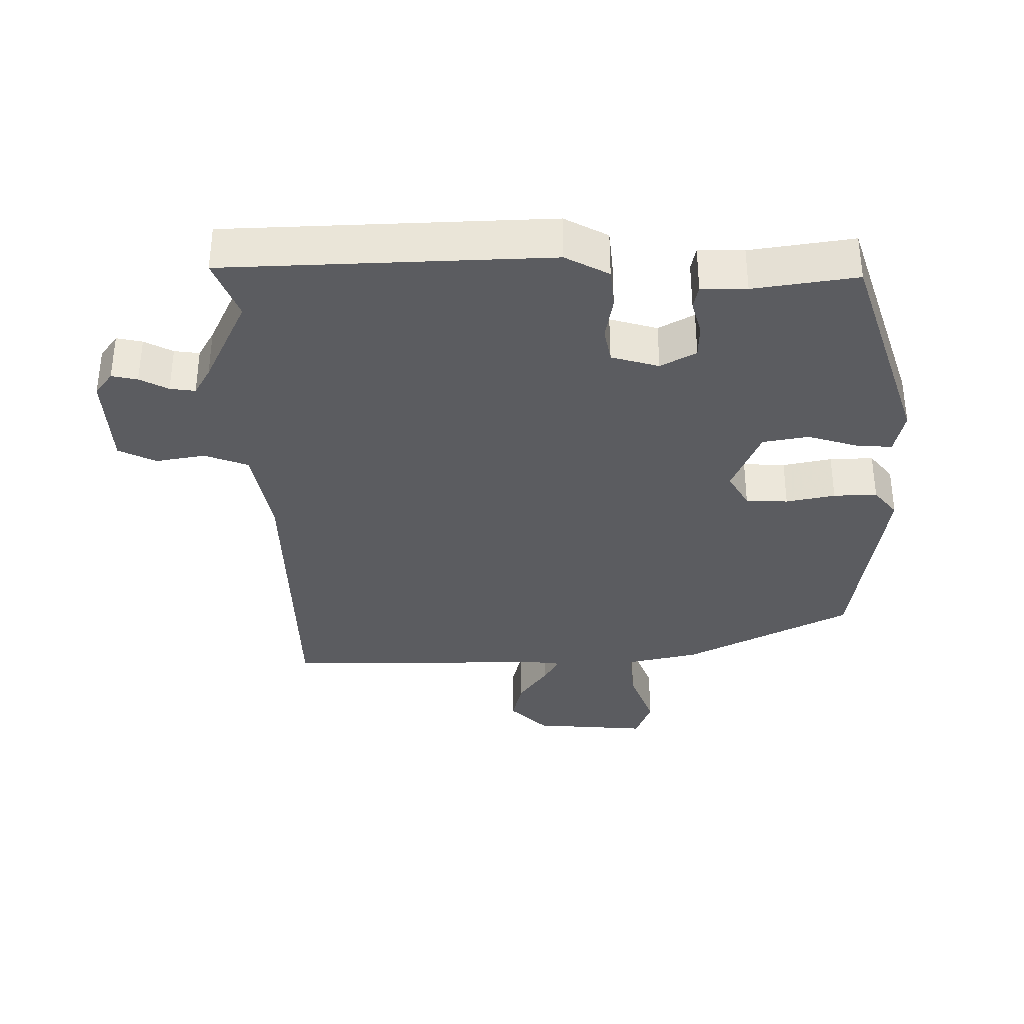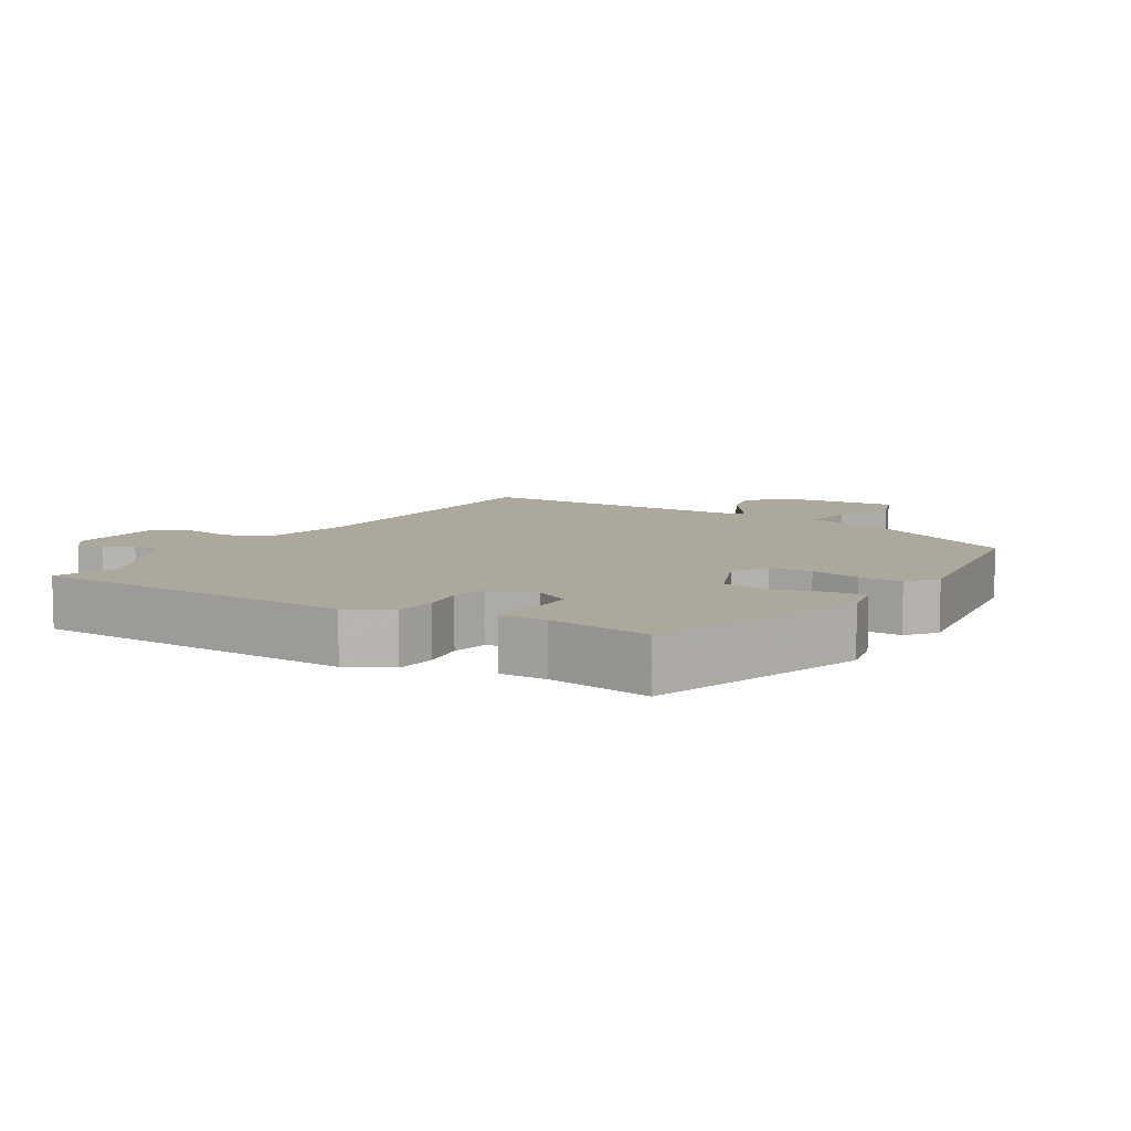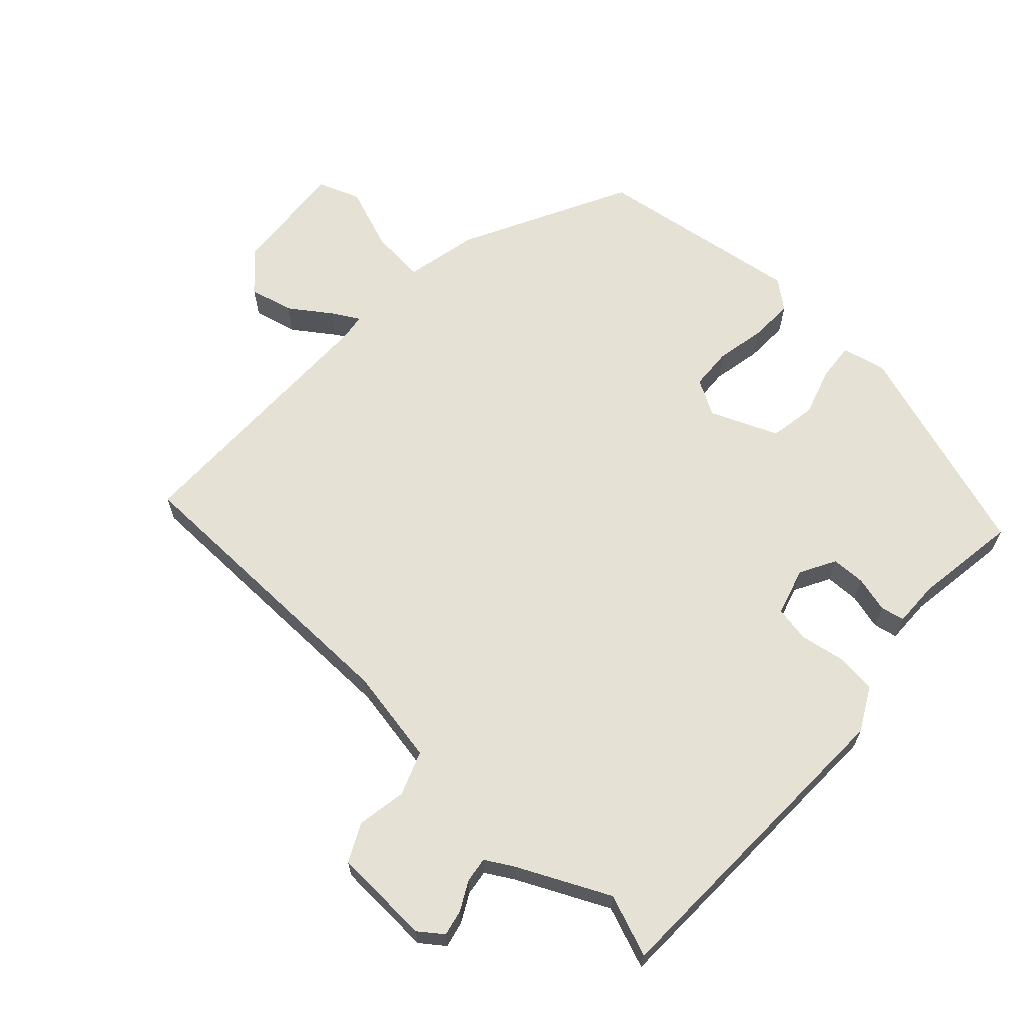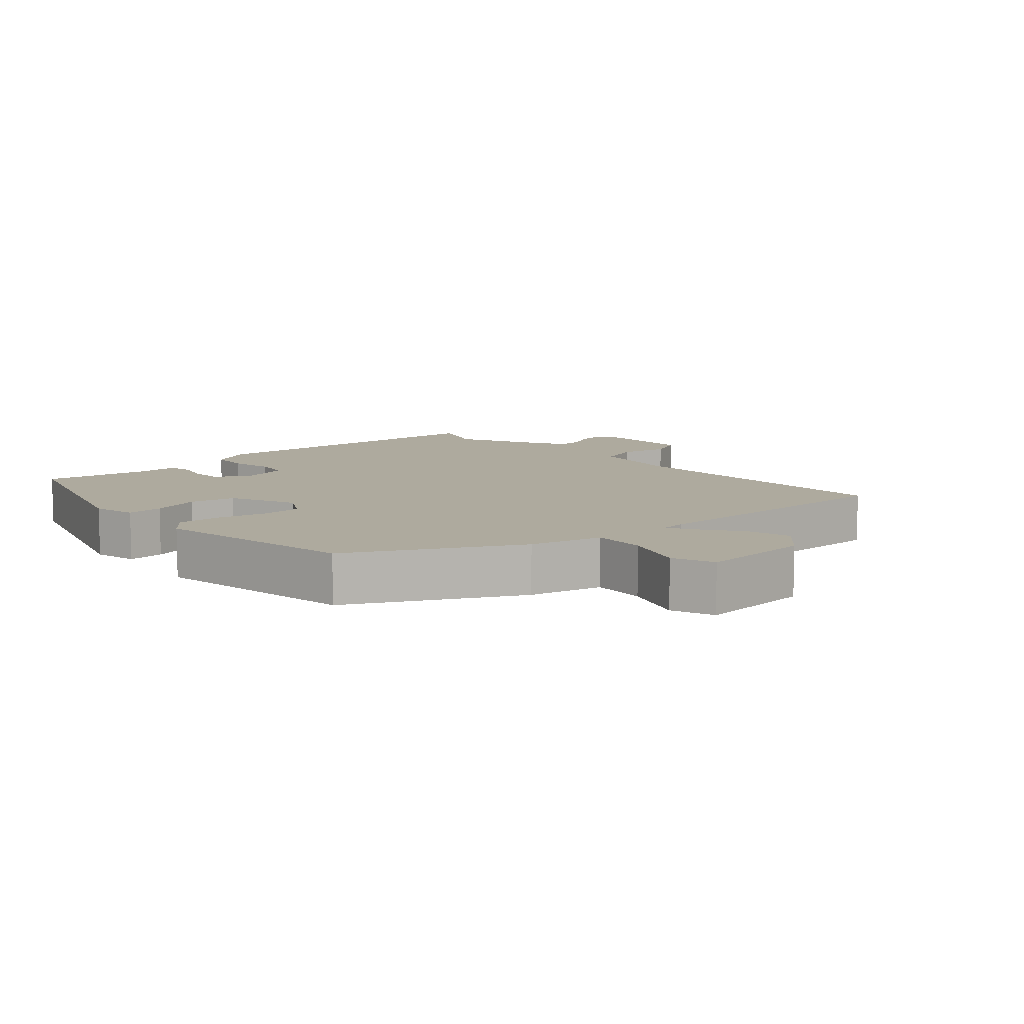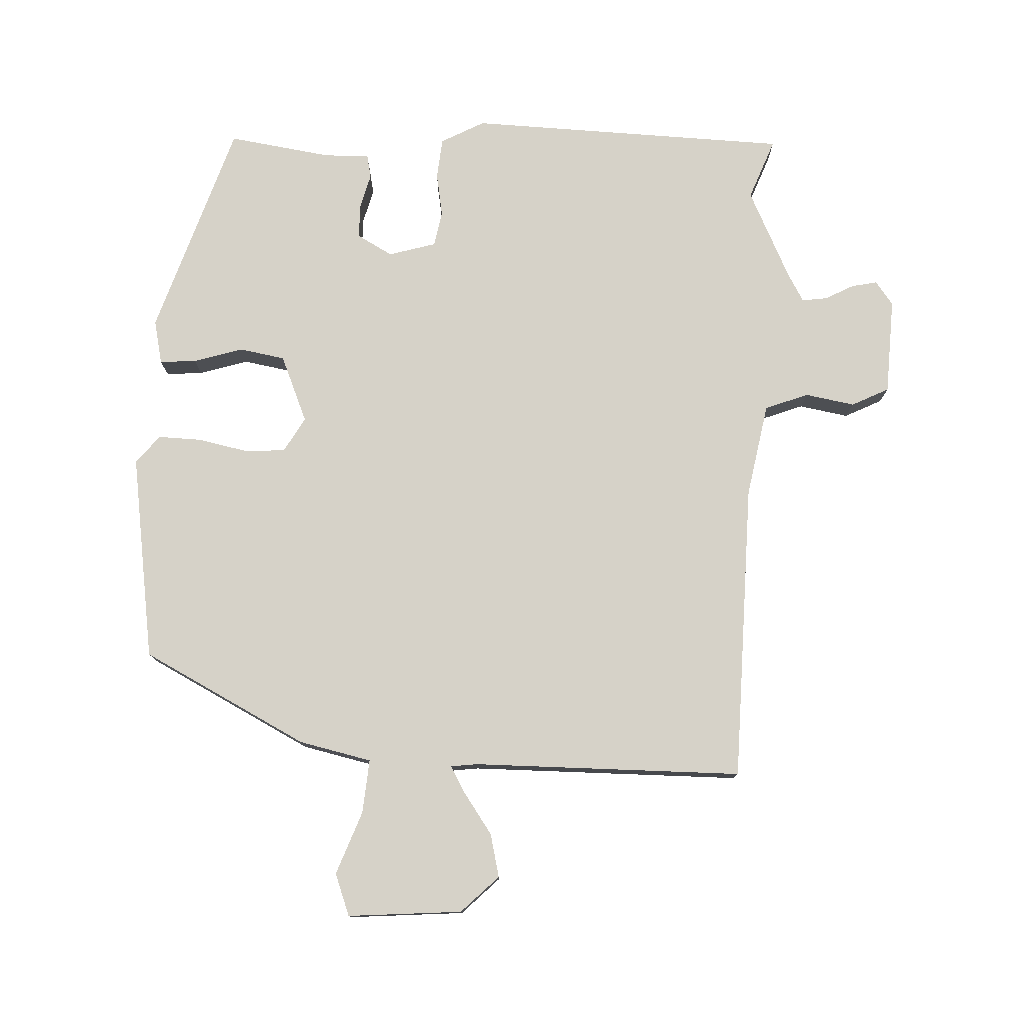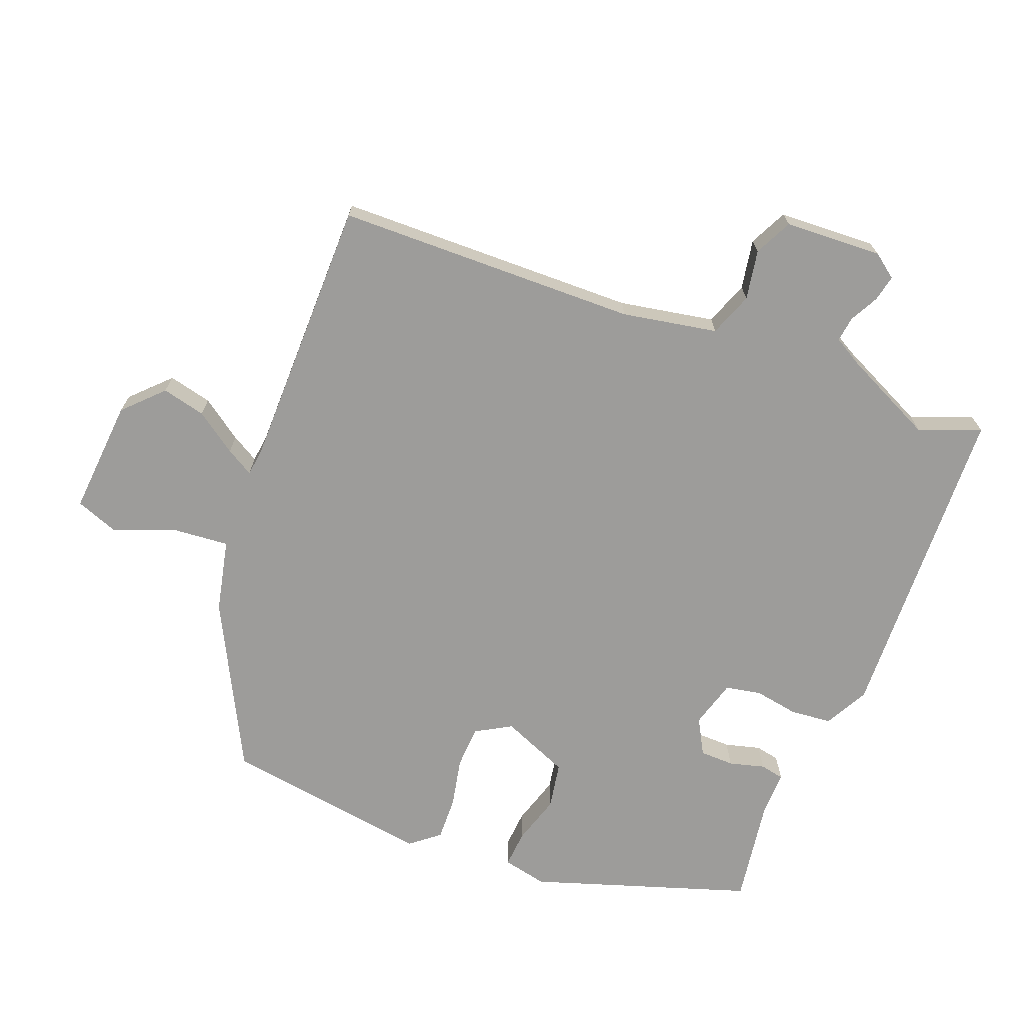
<metadata>
{"format":"obj","ext":"obj","renderer":"f3d","projection":"perspective","resolution":1024,"background":"white","views":[{"elev":-35.0,"azim":0.5,"up":"+Y"},{"elev":8.5,"azim":31.4,"up":"+Y"},{"elev":64.9,"azim":-47.5,"up":"+Y"},{"elev":9.2,"azim":137.9,"up":"+Y"},{"elev":77.8,"azim":-177.7,"up":"+Y"},{"elev":-70.3,"azim":-111.3,"up":"+Y"}]}
</metadata>
<code>
v -0.475 0.07 0.435
v -0.51 0.07 0.525
v -0.035 0.07 0.542
v 0.029 0.07 0.508
v 0.035 0.07 0.448
v 0.024 0.07 0.383
v 0.034 0.07 0.331
v 0.104 0.07 0.311
v 0.156 0.07 0.34
v 0.157 0.07 0.39
v 0.143 0.07 0.442
v 0.15 0.07 0.477
v 0.217 0.07 0.476
v 0.369 0.07 0.499
v 0.474 0.07 0.181
v 0.46 0.07 0.116
v 0.406 0.07 0.12
v 0.334 0.07 0.142
v 0.266 0.07 0.13
v 0.225 0.07 0.031
v 0.255 0.07 -0.021
v 0.317 0.07 -0.024
v 0.389 0.07 -0.009
v 0.453 0.07 -0.007
v 0.487 0.07 -0.049
v 0.443 0.07 -0.354
v 0.2 0.07 -0.48
v 0.093 0.07 -0.504
v 0.1 0.07 -0.584
v 0.135 0.07 -0.677
v 0.112 0.07 -0.739
v -0.057 0.07 -0.726
v -0.112 0.07 -0.672
v -0.097 0.07 -0.608
v -0.055 0.07 -0.548
v -0.032 0.07 -0.508
v -0.071 0.07 -0.503
v -0.471 0.07 -0.502
v -0.48 0.07 -0.06
v -0.506 0.07 0.079
v -0.57 0.07 0.103
v -0.643 0.07 0.09
v -0.698 0.07 0.117
v -0.705 0.07 0.26
v -0.679 0.07 0.295
v -0.641 0.07 0.287
v -0.599 0.07 0.265
v -0.562 0.07 0.26
v -0.538 0.07 0.302
v -0.475 0 0.435
v -0.51 0 0.525
v -0.035 0 0.542
v 0.029 0 0.508
v 0.035 0 0.448
v 0.024 0 0.383
v 0.034 0 0.331
v 0.104 0 0.311
v 0.156 0 0.34
v 0.157 0 0.39
v 0.143 0 0.442
v 0.15 0 0.477
v 0.217 0 0.476
v 0.369 0 0.499
v 0.474 0 0.181
v 0.46 0 0.116
v 0.406 0 0.12
v 0.334 0 0.142
v 0.266 0 0.13
v 0.225 0 0.031
v 0.255 0 -0.021
v 0.317 0 -0.024
v 0.389 0 -0.009
v 0.453 0 -0.007
v 0.487 0 -0.049
v 0.443 0 -0.354
v 0.2 0 -0.48
v 0.093 0 -0.504
v 0.1 0 -0.584
v 0.135 0 -0.677
v 0.112 0 -0.739
v -0.057 0 -0.726
v -0.112 0 -0.672
v -0.097 0 -0.608
v -0.055 0 -0.548
v -0.032 0 -0.508
v -0.071 0 -0.503
v -0.471 0 -0.502
v -0.48 0 -0.06
v -0.506 0 0.079
v -0.57 0 0.103
v -0.643 0 0.09
v -0.698 0 0.117
v -0.705 0 0.26
v -0.679 0 0.295
v -0.641 0 0.287
v -0.599 0 0.265
v -0.562 0 0.26
v -0.538 0 0.302
f 45 46 47
f 44 45 47
f 43 44 47
f 42 43 47
f 41 42 47
f 40 41 47 48
f 37 38 39
f 36 37 39 40
f 33 34 35
f 32 33 35
f 31 32 35
f 30 31 35
f 29 30 35
f 28 29 35 36
f 27 28 36
f 26 27 36
f 25 26 36
f 24 25 36
f 23 24 36
f 22 23 36
f 21 22 36
f 40 48 49
f 36 40 49
f 21 36 49
f 20 21 49
f 16 17 18
f 15 16 18
f 14 15 18
f 13 14 18
f 13 18 19
f 12 13 19
f 11 12 19
f 10 11 19
f 4 5 6
f 3 4 6
f 2 3 6
f 1 2 6
f 1 6 7
f 49 1 7 8
f 9 10 19 20
f 8 9 20
f 8 20 49
f 96 95 94
f 96 94 93
f 96 93 92
f 96 92 91
f 96 91 90
f 97 96 90 89
f 88 87 86
f 89 88 86 85
f 84 83 82
f 84 82 81
f 84 81 80
f 84 80 79
f 84 79 78
f 85 84 78 77
f 85 77 76
f 85 76 75
f 85 75 74
f 85 74 73
f 85 73 72
f 85 72 71
f 85 71 70
f 98 97 89
f 98 89 85
f 98 85 70
f 98 70 69
f 67 66 65
f 67 65 64
f 67 64 63
f 67 63 62
f 68 67 62
f 68 62 61
f 68 61 60
f 68 60 59
f 55 54 53
f 55 53 52
f 55 52 51
f 55 51 50
f 56 55 50
f 57 56 50 98
f 69 68 59 58
f 69 58 57
f 98 69 57
f 1 50 51 2
f 2 51 52 3
f 3 52 53 4
f 4 53 54 5
f 5 54 55 6
f 6 55 56 7
f 7 56 57 8
f 8 57 58 9
f 9 58 59 10
f 10 59 60 11
f 11 60 61 12
f 12 61 62 13
f 13 62 63 14
f 14 63 64 15
f 15 64 65 16
f 16 65 66 17
f 17 66 67 18
f 18 67 68 19
f 19 68 69 20
f 20 69 70 21
f 21 70 71 22
f 22 71 72 23
f 23 72 73 24
f 24 73 74 25
f 25 74 75 26
f 26 75 76 27
f 27 76 77 28
f 28 77 78 29
f 29 78 79 30
f 30 79 80 31
f 31 80 81 32
f 32 81 82 33
f 33 82 83 34
f 34 83 84 35
f 35 84 85 36
f 36 85 86 37
f 37 86 87 38
f 38 87 88 39
f 39 88 89 40
f 40 89 90 41
f 41 90 91 42
f 42 91 92 43
f 43 92 93 44
f 44 93 94 45
f 45 94 95 46
f 46 95 96 47
f 47 96 97 48
f 48 97 98 49
f 49 98 50 1

</code>
